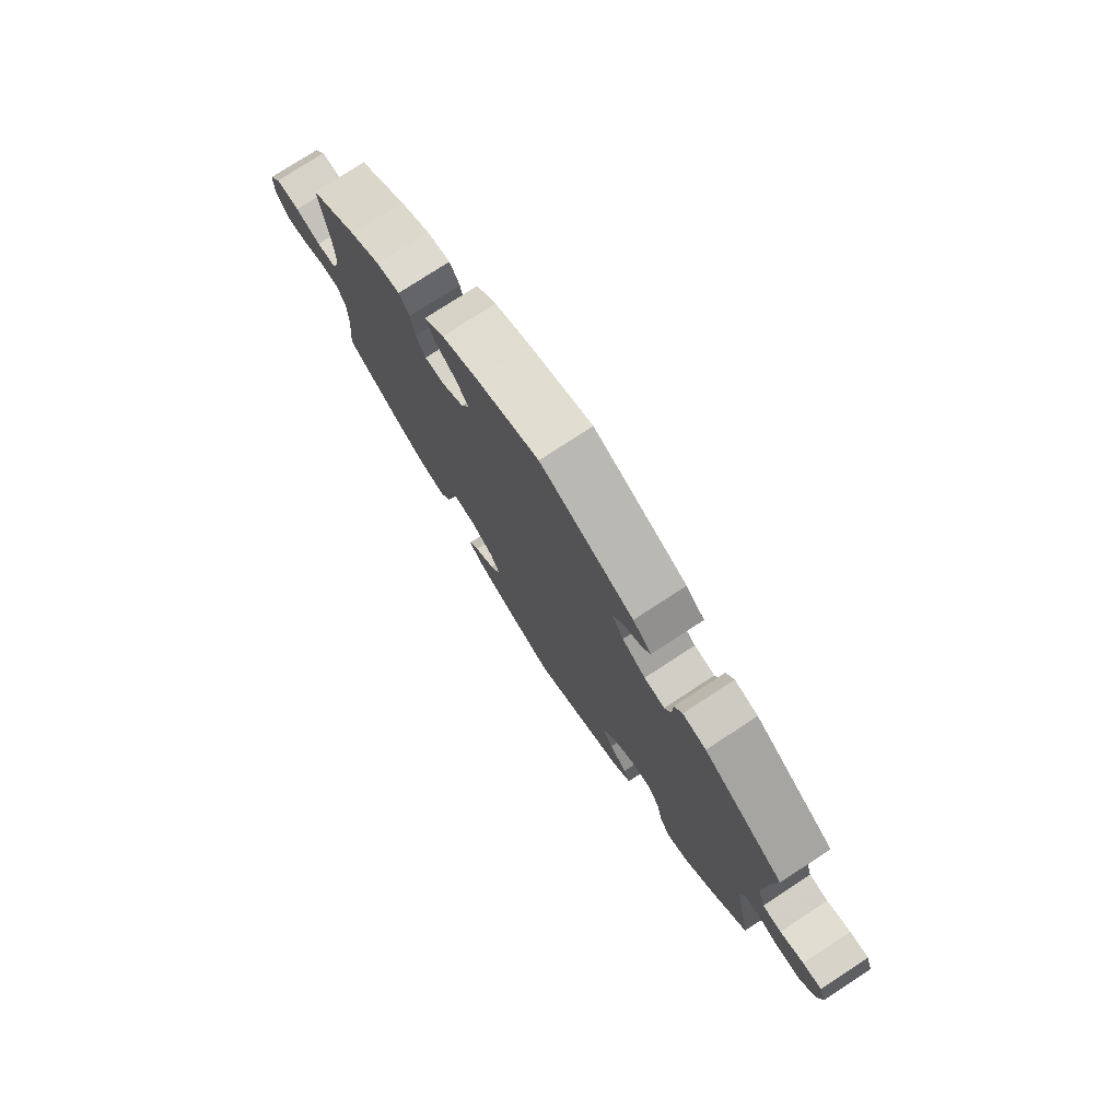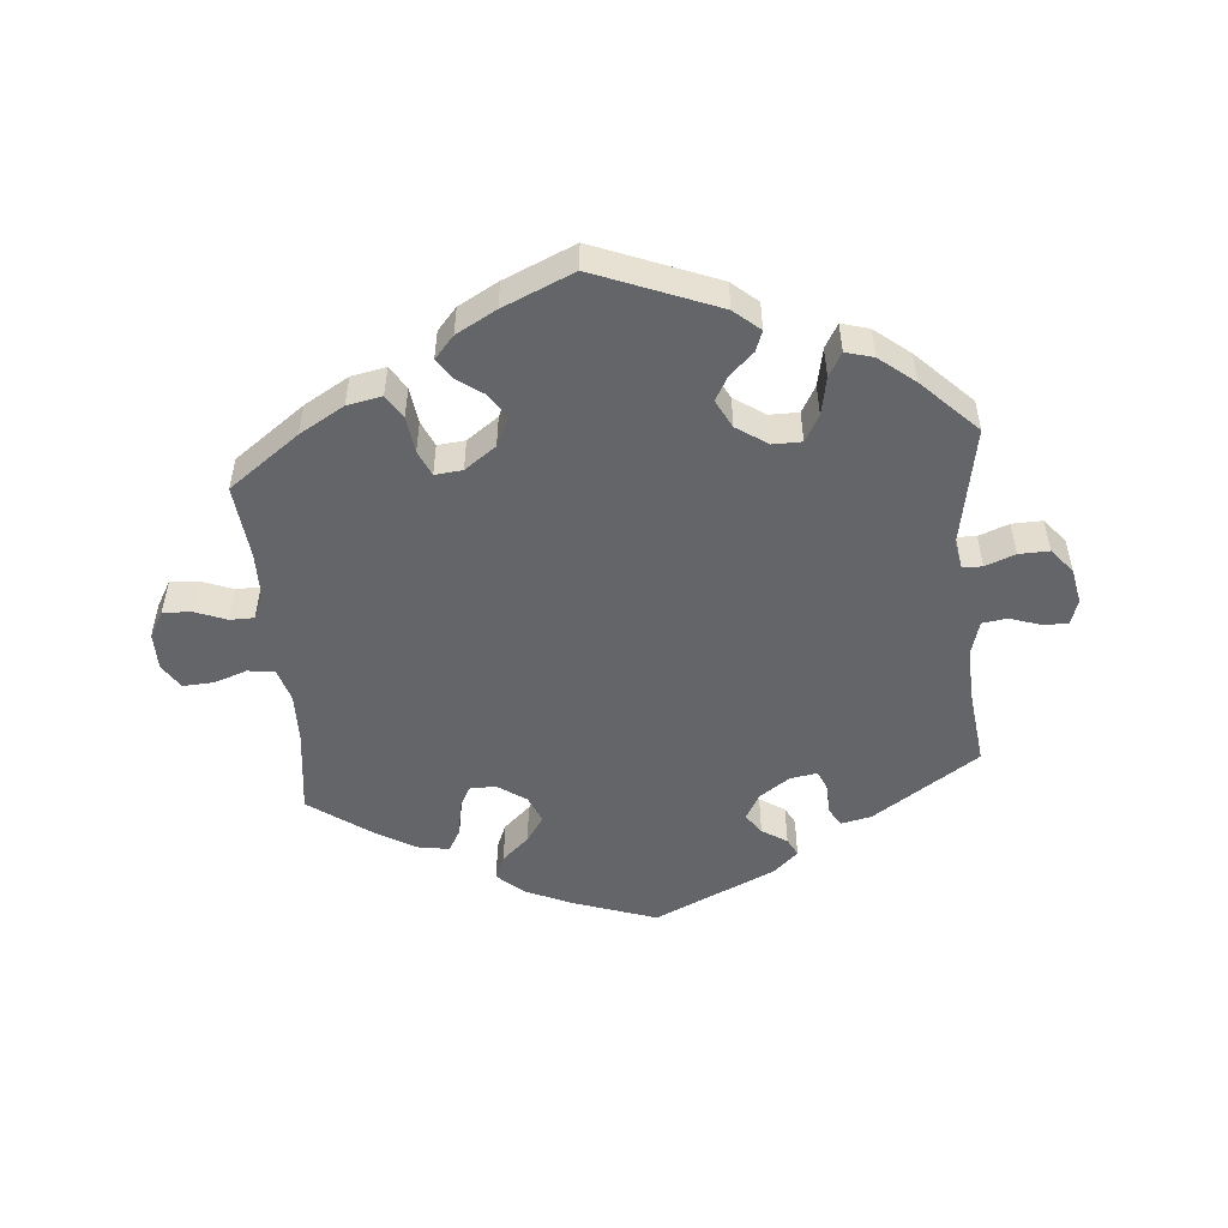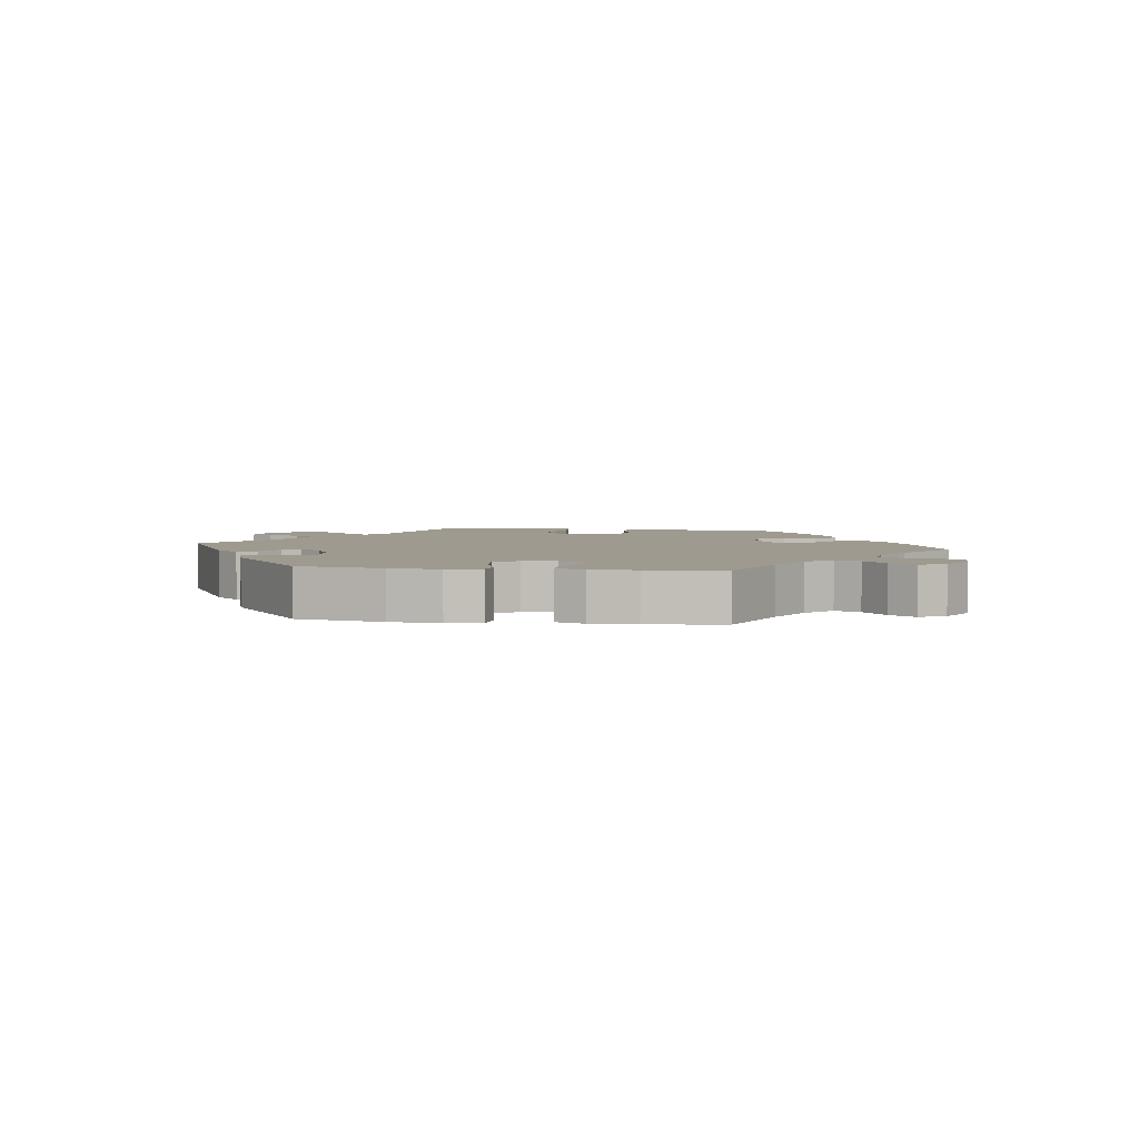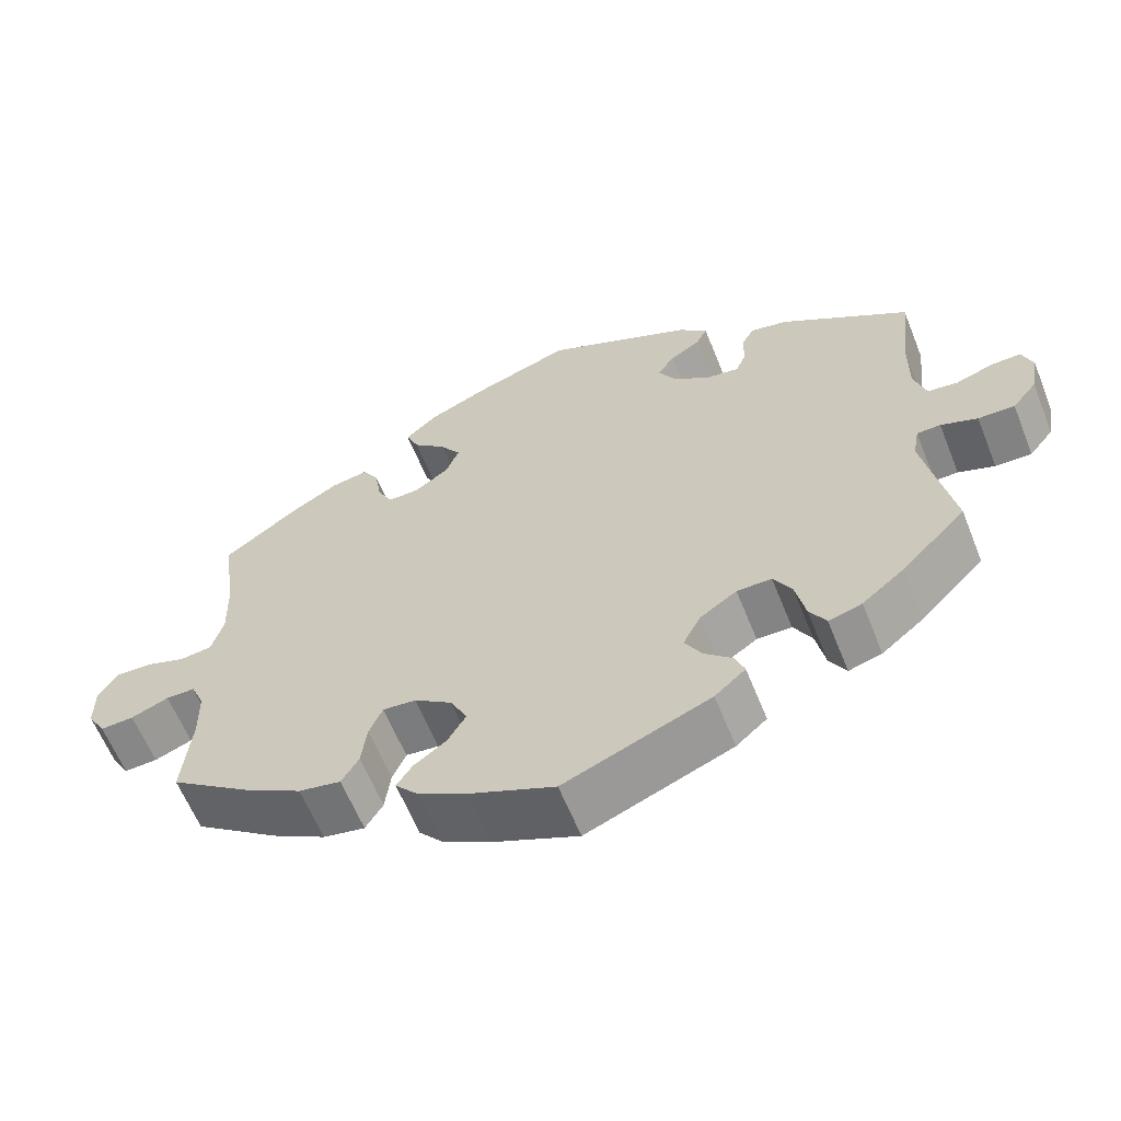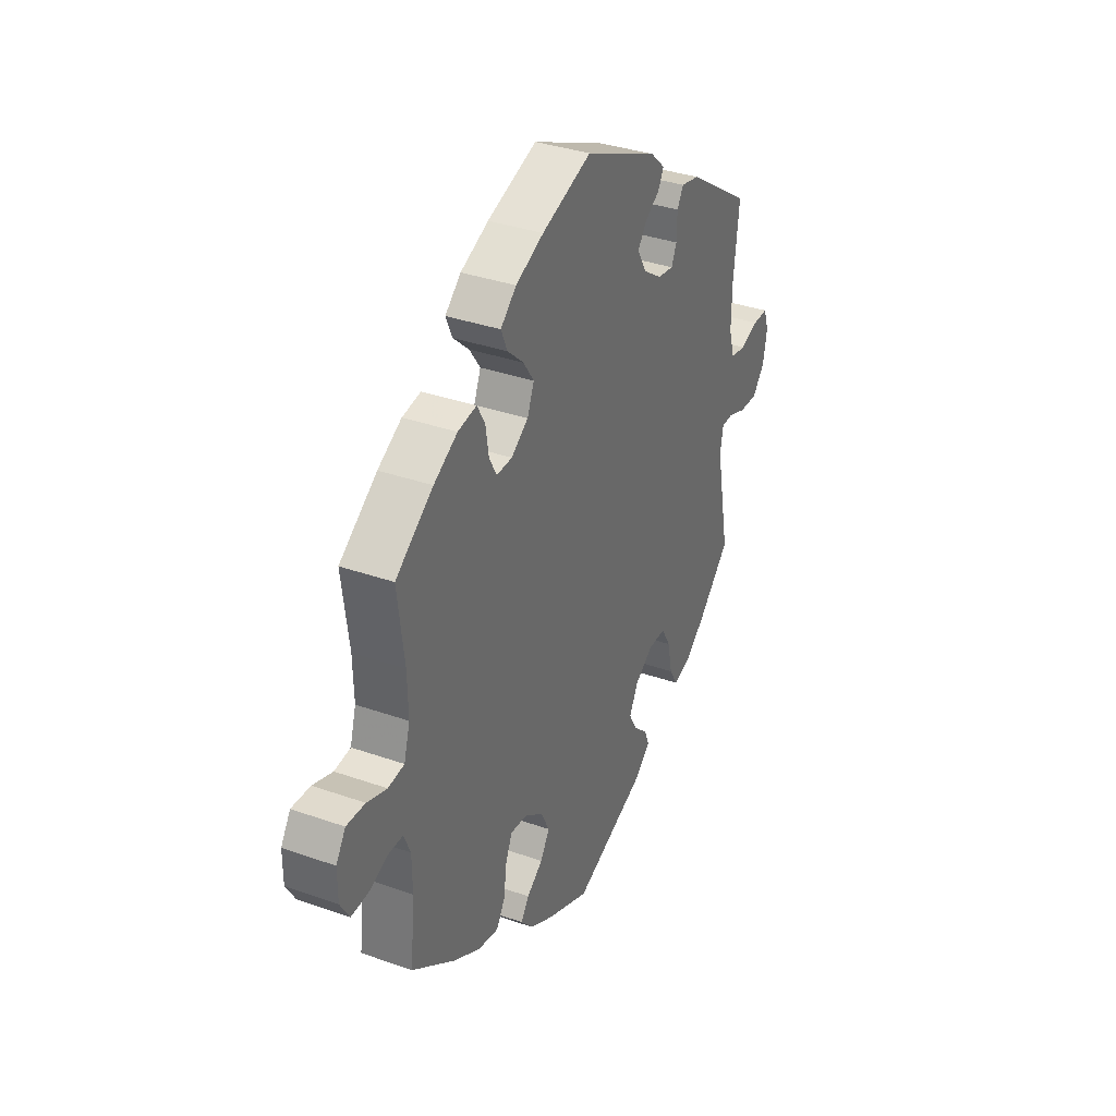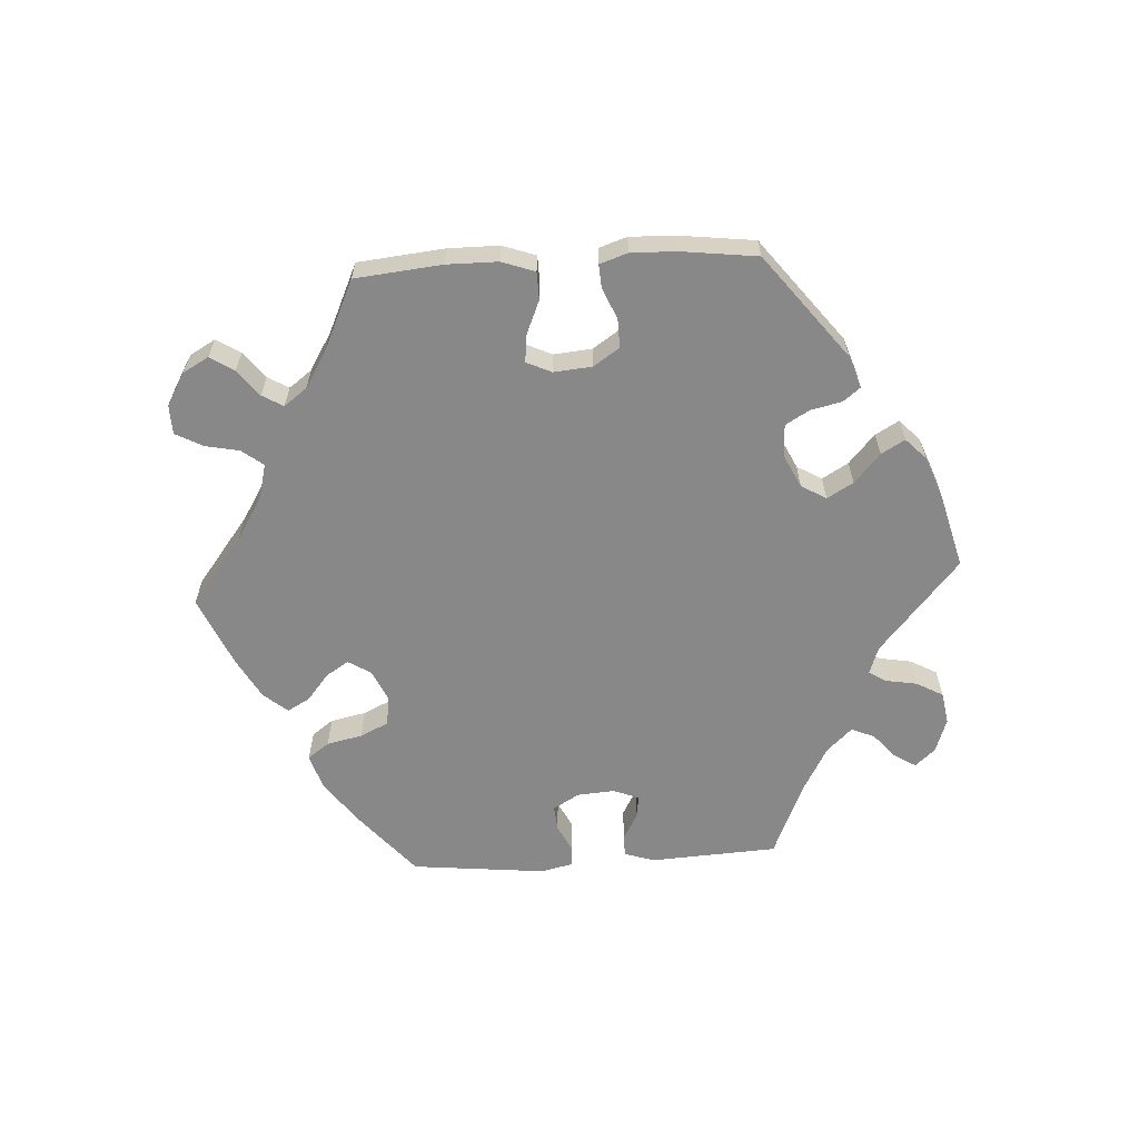
<metadata>
{"format":"obj","ext":"obj","renderer":"f3d","projection":"perspective","resolution":1024,"background":"white","views":[{"elev":76.5,"azim":-123.2,"up":"+Z"},{"elev":-51.5,"azim":-174.6,"up":"+Y"},{"elev":3.9,"azim":38.0,"up":"+Y"},{"elev":-61.3,"azim":-158.2,"up":"+Z"},{"elev":35.0,"azim":115.2,"up":"+Z"},{"elev":-62.9,"azim":153.3,"up":"+Y"}]}
</metadata>
<code>
v -0.466 0.07 -0.107
v -0.474 0.07 -0.064
v -0.504 0.07 -0.063
v -0.55 0.07 -0.08
v -0.596 0.07 -0.081
v -0.627 0.07 -0.043
v -0.637 0.07 0.011
v -0.624 0.07 0.049
v -0.586 0.07 0.048
v -0.539 0.07 0.032
v -0.501 0.07 0.037
v -0.486 0.07 0.087
v -0.487 0.07 0.163
v -0.501 0.07 0.288
v -0.339 0.07 0.394
v -0.292 0.07 0.404
v -0.276 0.07 0.376
v -0.275 0.07 0.329
v -0.262 0.07 0.299
v -0.221 0.07 0.305
v -0.174 0.07 0.337
v -0.151 0.07 0.377
v -0.173 0.07 0.408
v -0.211 0.07 0.433
v -0.225 0.07 0.46
v -0.188 0.07 0.494
v -0.001 0.07 0.578
v 0.125 0.07 0.534
v 0.196 0.07 0.502
v 0.236 0.07 0.466
v 0.22 0.07 0.429
v 0.179 0.07 0.392
v 0.152 0.07 0.353
v 0.169 0.07 0.311
v 0.212 0.07 0.281
v 0.252 0.07 0.28
v 0.271 0.07 0.316
v 0.279 0.07 0.367
v 0.299 0.07 0.401
v 0.346 0.07 0.393
v 0.406 0.07 0.358
v 0.501 0.07 0.289
v 0.484 0.07 0.159
v 0.482 0.07 0.083
v 0.497 0.07 0.031
v 0.538 0.07 0.026
v 0.588 0.07 0.043
v 0.635 0.07 0.045
v 0.659 0.07 0.007
v 0.659 0.07 -0.05
v 0.636 0.07 -0.089
v 0.593 0.07 -0.087
v 0.545 0.07 -0.068
v 0.508 0.07 -0.068
v 0.491 0.07 -0.108
v 0.49 0.07 -0.175
v 0.501 0.07 -0.289
v 0.393 0.07 -0.367
v 0.325 0.07 -0.406
v 0.272 0.07 -0.416
v 0.25 0.07 -0.38
v 0.243 0.07 -0.325
v 0.226 0.07 -0.286
v 0.184 0.07 -0.29
v 0.136 0.07 -0.324
v 0.115 0.07 -0.367
v 0.138 0.07 -0.405
v 0.179 0.07 -0.435
v 0.199 0.07 -0.465
v 0.169 0.07 -0.499
v 0.108 0.07 -0.532
v 0 0.07 -0.578
v -0.185 0.07 -0.503
v -0.224 0.07 -0.469
v -0.212 0.07 -0.438
v -0.176 0.07 -0.405
v -0.155 0.07 -0.368
v -0.177 0.07 -0.325
v -0.224 0.07 -0.293
v -0.268 0.07 -0.293
v -0.291 0.07 -0.333
v -0.303 0.07 -0.391
v -0.324 0.07 -0.427
v -0.366 0.07 -0.415
v -0.419 0.07 -0.372
v -0.501 0.07 -0.289
v -0.466 0 -0.107
v -0.474 0 -0.064
v -0.504 0 -0.063
v -0.55 0 -0.08
v -0.596 0 -0.081
v -0.627 0 -0.043
v -0.637 0 0.011
v -0.624 0 0.049
v -0.586 0 0.048
v -0.539 0 0.032
v -0.501 0 0.037
v -0.486 0 0.087
v -0.487 0 0.163
v -0.501 0 0.288
v -0.339 0 0.394
v -0.292 0 0.404
v -0.276 0 0.376
v -0.275 0 0.329
v -0.262 0 0.299
v -0.221 0 0.305
v -0.174 0 0.337
v -0.151 0 0.377
v -0.173 0 0.408
v -0.211 0 0.433
v -0.225 0 0.46
v -0.188 0 0.494
v -0.001 0 0.578
v 0.125 0 0.534
v 0.196 0 0.502
v 0.236 0 0.466
v 0.22 0 0.429
v 0.179 0 0.392
v 0.152 0 0.353
v 0.169 0 0.311
v 0.212 0 0.281
v 0.252 0 0.28
v 0.271 0 0.316
v 0.279 0 0.367
v 0.299 0 0.401
v 0.346 0 0.393
v 0.406 0 0.358
v 0.501 0 0.289
v 0.484 0 0.159
v 0.482 0 0.083
v 0.497 0 0.031
v 0.538 0 0.026
v 0.588 0 0.043
v 0.635 0 0.045
v 0.659 0 0.007
v 0.659 0 -0.05
v 0.636 0 -0.089
v 0.593 0 -0.087
v 0.545 0 -0.068
v 0.508 0 -0.068
v 0.491 0 -0.108
v 0.49 0 -0.175
v 0.501 0 -0.289
v 0.393 0 -0.367
v 0.325 0 -0.406
v 0.272 0 -0.416
v 0.25 0 -0.38
v 0.243 0 -0.325
v 0.226 0 -0.286
v 0.184 0 -0.29
v 0.136 0 -0.324
v 0.115 0 -0.367
v 0.138 0 -0.405
v 0.179 0 -0.435
v 0.199 0 -0.465
v 0.169 0 -0.499
v 0.108 0 -0.532
v 0 0 -0.578
v -0.185 0 -0.503
v -0.224 0 -0.469
v -0.212 0 -0.438
v -0.176 0 -0.405
v -0.155 0 -0.368
v -0.177 0 -0.325
v -0.224 0 -0.293
v -0.268 0 -0.293
v -0.291 0 -0.333
v -0.303 0 -0.391
v -0.324 0 -0.427
v -0.366 0 -0.415
v -0.419 0 -0.372
v -0.501 0 -0.289
f 85 86 1
f 84 85 1
f 81 82 83 84
f 80 81 84 1
f 79 80 1 2
f 78 79 2
f 73 74 75 76
f 73 76 77
f 72 73 77
f 71 72 77 78
f 67 68 69 70
f 66 67 70 71
f 59 60 61 62
f 59 62 63
f 56 57 58 59
f 55 56 59 63
f 54 55 63 64
f 50 51 52 53
f 50 53 54
f 49 50 54
f 46 47 48 49
f 45 46 49 54
f 44 45 54 64
f 40 41 42 43
f 37 38 39 40
f 36 37 40 43
f 35 36 43 44
f 29 30 31 32
f 29 32 33
f 28 29 33
f 27 28 33
f 26 27 33 34
f 23 24 25 26
f 22 23 26 34
f 15 16 17 18
f 13 14 15 18
f 12 13 18 19
f 11 12 19 20
f 7 8 9 10
f 7 10 11
f 6 7 11
f 3 4 5 6
f 2 3 6 11
f 66 71 78 2
f 35 44 64 65
f 21 22 34 35
f 21 35 65 66
f 20 21 66
f 2 11 20 66
f 87 172 171
f 87 171 170
f 170 169 168 167
f 87 170 167 166
f 88 87 166 165
f 88 165 164
f 162 161 160 159
f 163 162 159
f 163 159 158
f 164 163 158 157
f 156 155 154 153
f 157 156 153 152
f 148 147 146 145
f 149 148 145
f 145 144 143 142
f 149 145 142 141
f 150 149 141 140
f 139 138 137 136
f 140 139 136
f 140 136 135
f 135 134 133 132
f 140 135 132 131
f 150 140 131 130
f 129 128 127 126
f 126 125 124 123
f 129 126 123 122
f 130 129 122 121
f 118 117 116 115
f 119 118 115
f 119 115 114
f 119 114 113
f 120 119 113 112
f 112 111 110 109
f 120 112 109 108
f 104 103 102 101
f 104 101 100 99
f 105 104 99 98
f 106 105 98 97
f 96 95 94 93
f 97 96 93
f 97 93 92
f 92 91 90 89
f 97 92 89 88
f 88 164 157 152
f 151 150 130 121
f 121 120 108 107
f 152 151 121 107
f 152 107 106
f 152 106 97 88
f 1 87 88 2
f 2 88 89 3
f 3 89 90 4
f 4 90 91 5
f 5 91 92 6
f 6 92 93 7
f 7 93 94 8
f 8 94 95 9
f 9 95 96 10
f 10 96 97 11
f 11 97 98 12
f 12 98 99 13
f 13 99 100 14
f 14 100 101 15
f 15 101 102 16
f 16 102 103 17
f 17 103 104 18
f 18 104 105 19
f 19 105 106 20
f 20 106 107 21
f 21 107 108 22
f 22 108 109 23
f 23 109 110 24
f 24 110 111 25
f 25 111 112 26
f 26 112 113 27
f 27 113 114 28
f 28 114 115 29
f 29 115 116 30
f 30 116 117 31
f 31 117 118 32
f 32 118 119 33
f 33 119 120 34
f 34 120 121 35
f 35 121 122 36
f 36 122 123 37
f 37 123 124 38
f 38 124 125 39
f 39 125 126 40
f 40 126 127 41
f 41 127 128 42
f 42 128 129 43
f 43 129 130 44
f 44 130 131 45
f 45 131 132 46
f 46 132 133 47
f 47 133 134 48
f 48 134 135 49
f 49 135 136 50
f 50 136 137 51
f 51 137 138 52
f 52 138 139 53
f 53 139 140 54
f 54 140 141 55
f 55 141 142 56
f 56 142 143 57
f 57 143 144 58
f 58 144 145 59
f 59 145 146 60
f 60 146 147 61
f 61 147 148 62
f 62 148 149 63
f 63 149 150 64
f 64 150 151 65
f 65 151 152 66
f 66 152 153 67
f 67 153 154 68
f 68 154 155 69
f 69 155 156 70
f 70 156 157 71
f 71 157 158 72
f 72 158 159 73
f 73 159 160 74
f 74 160 161 75
f 75 161 162 76
f 76 162 163 77
f 77 163 164 78
f 78 164 165 79
f 79 165 166 80
f 80 166 167 81
f 81 167 168 82
f 82 168 169 83
f 83 169 170 84
f 84 170 171 85
f 85 171 172 86
f 86 172 87 1

</code>
